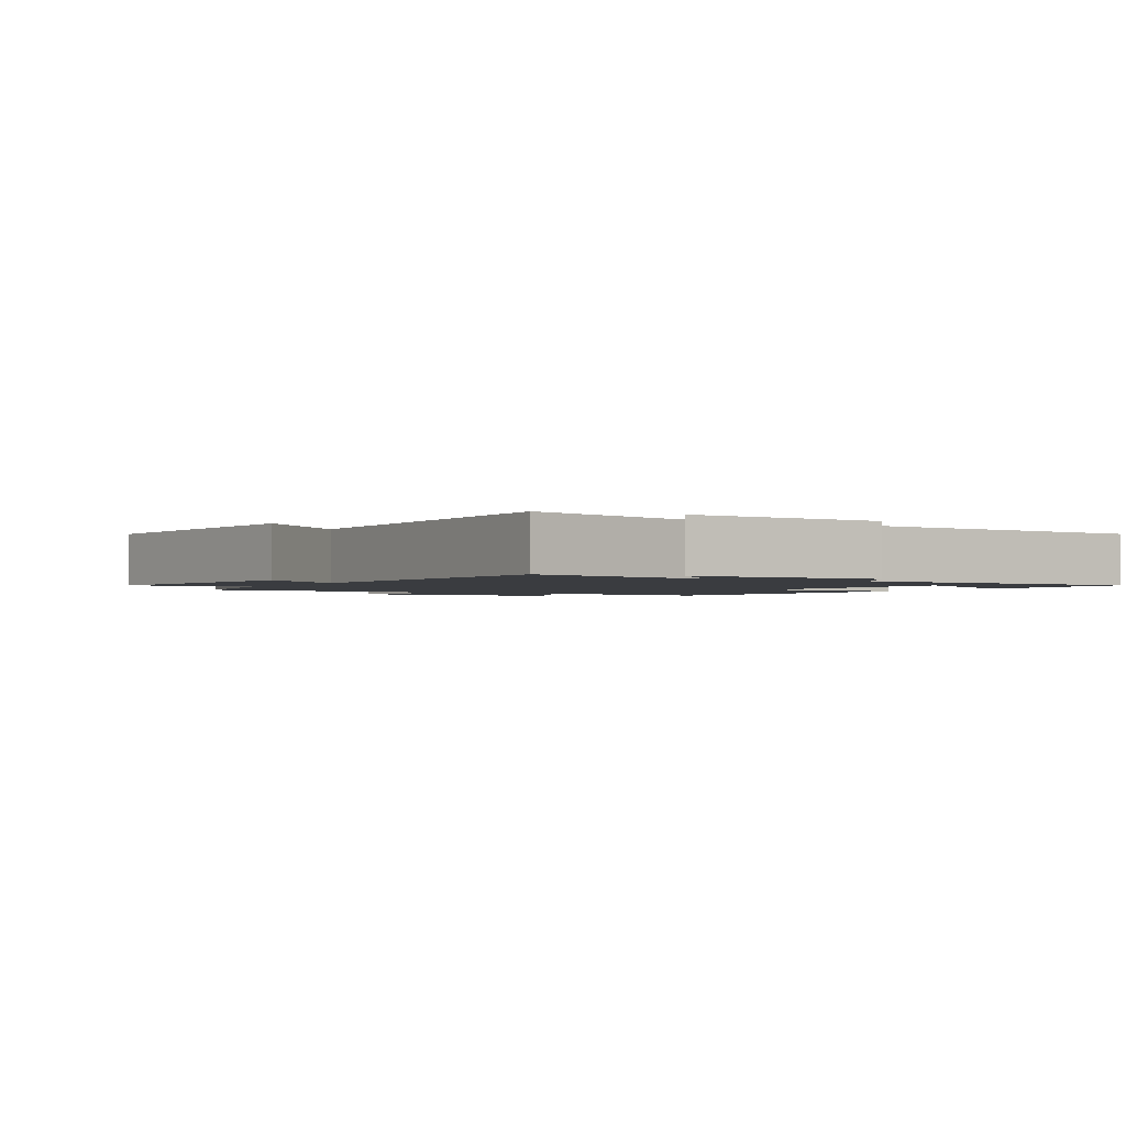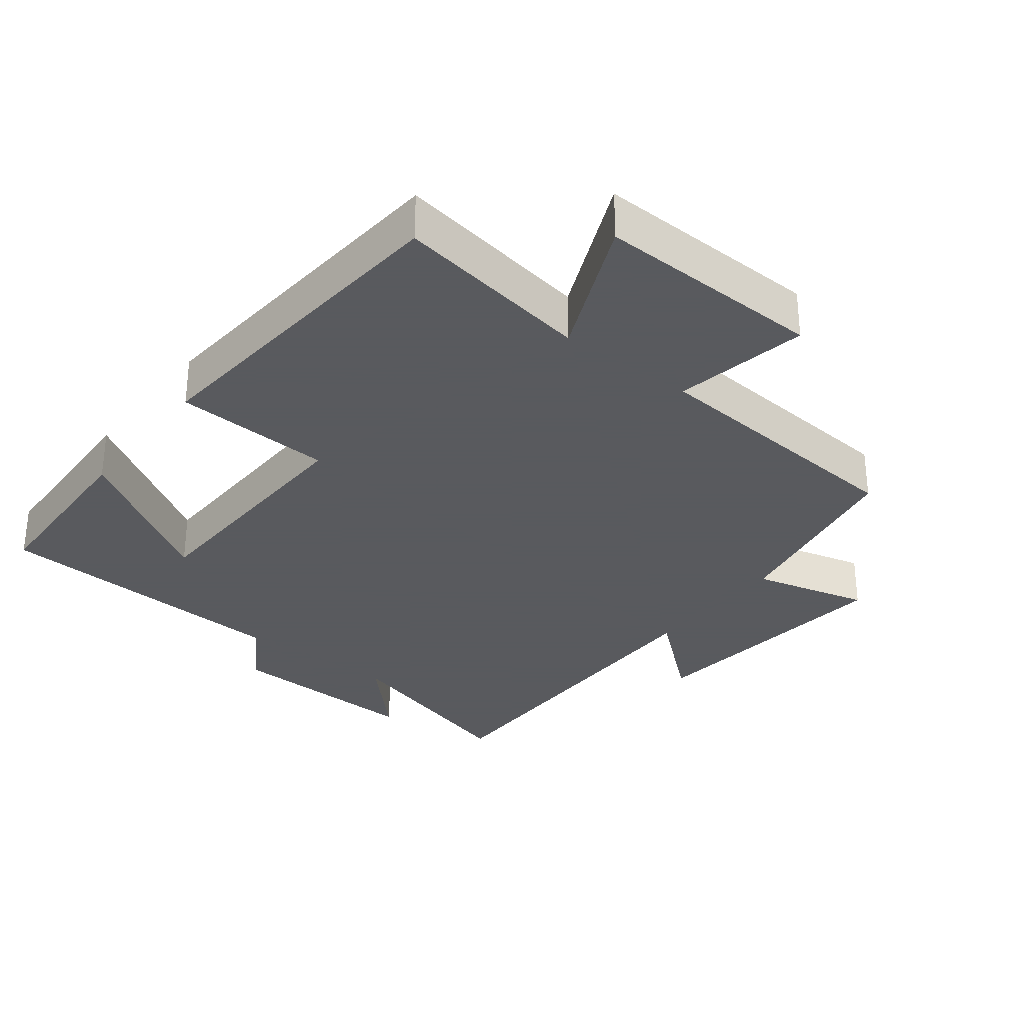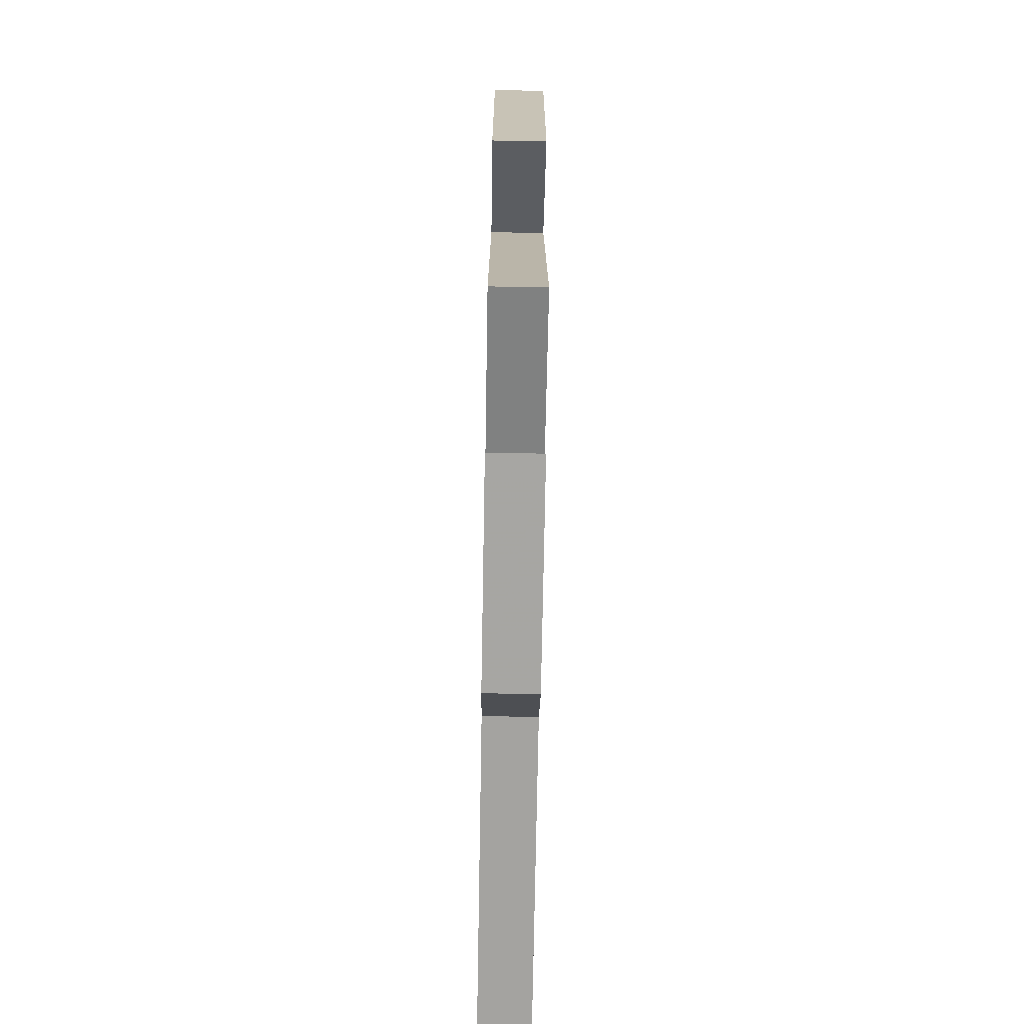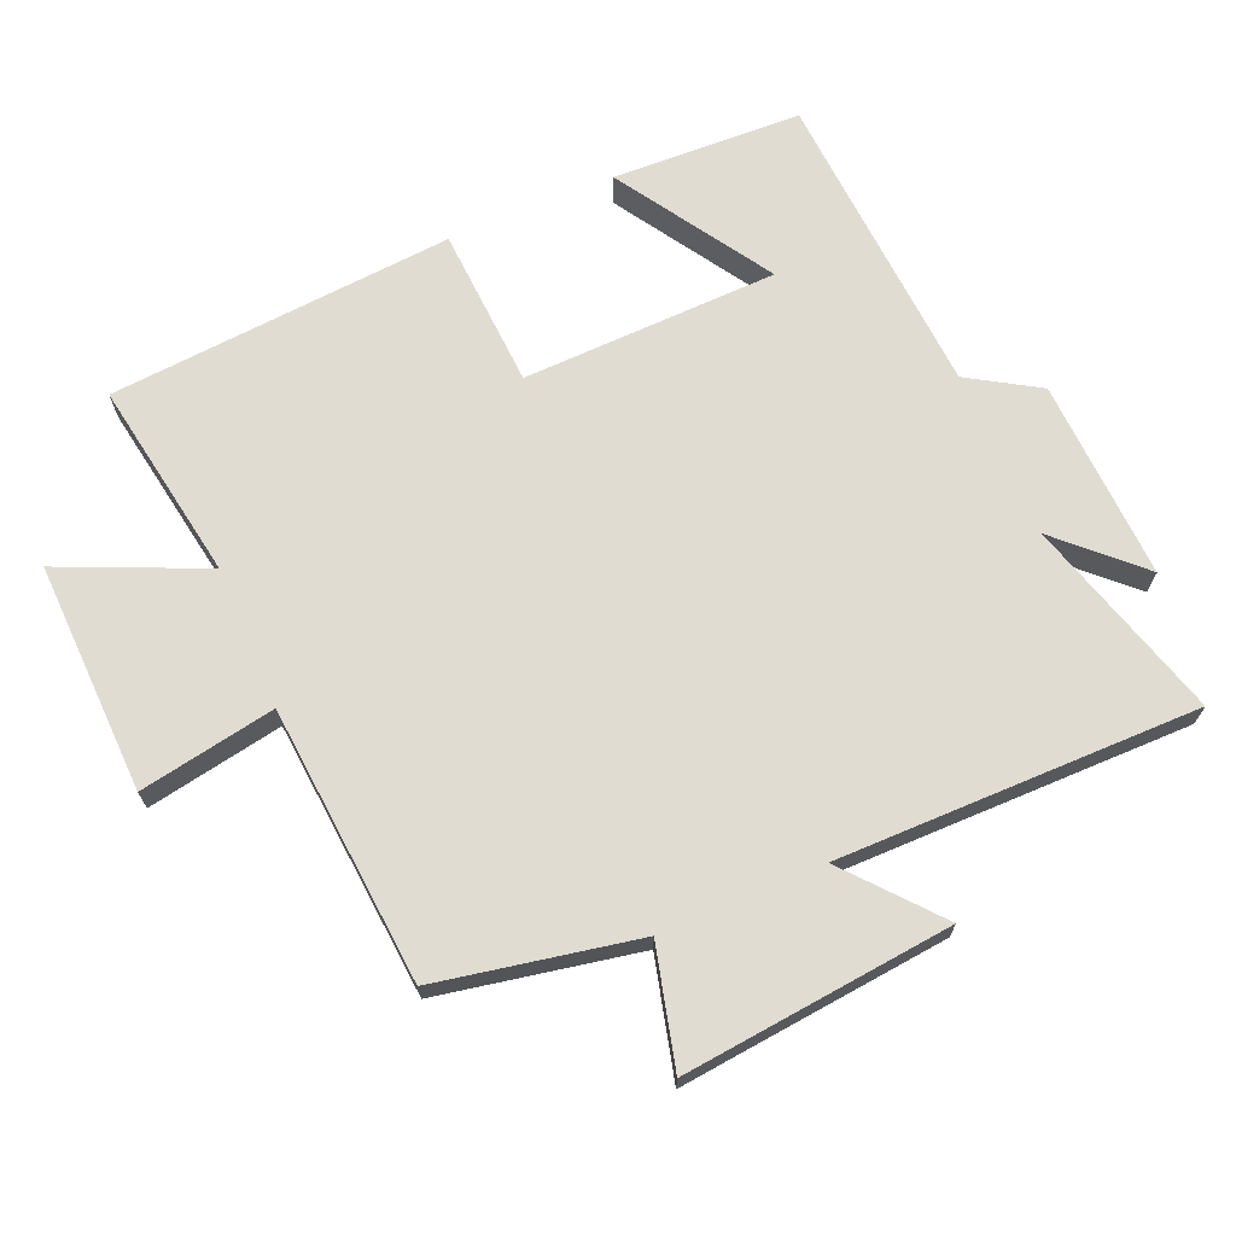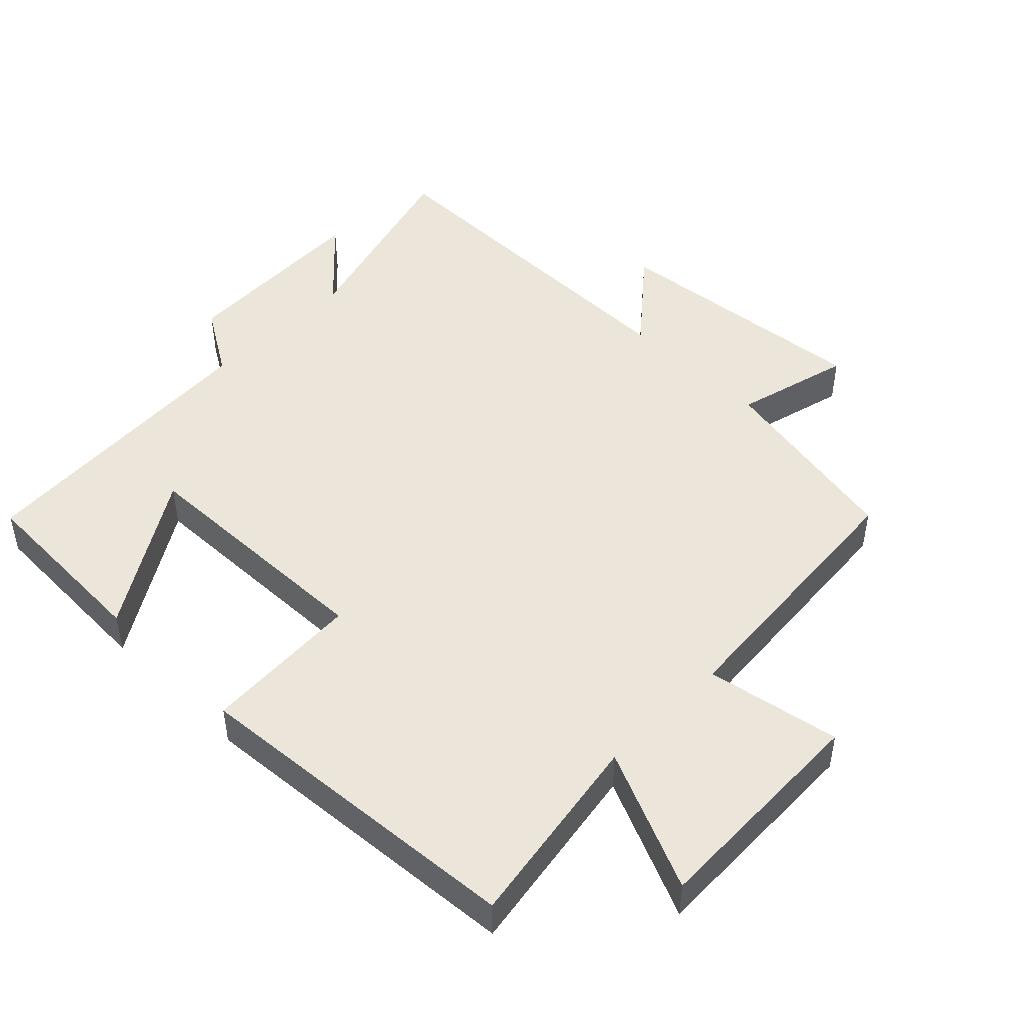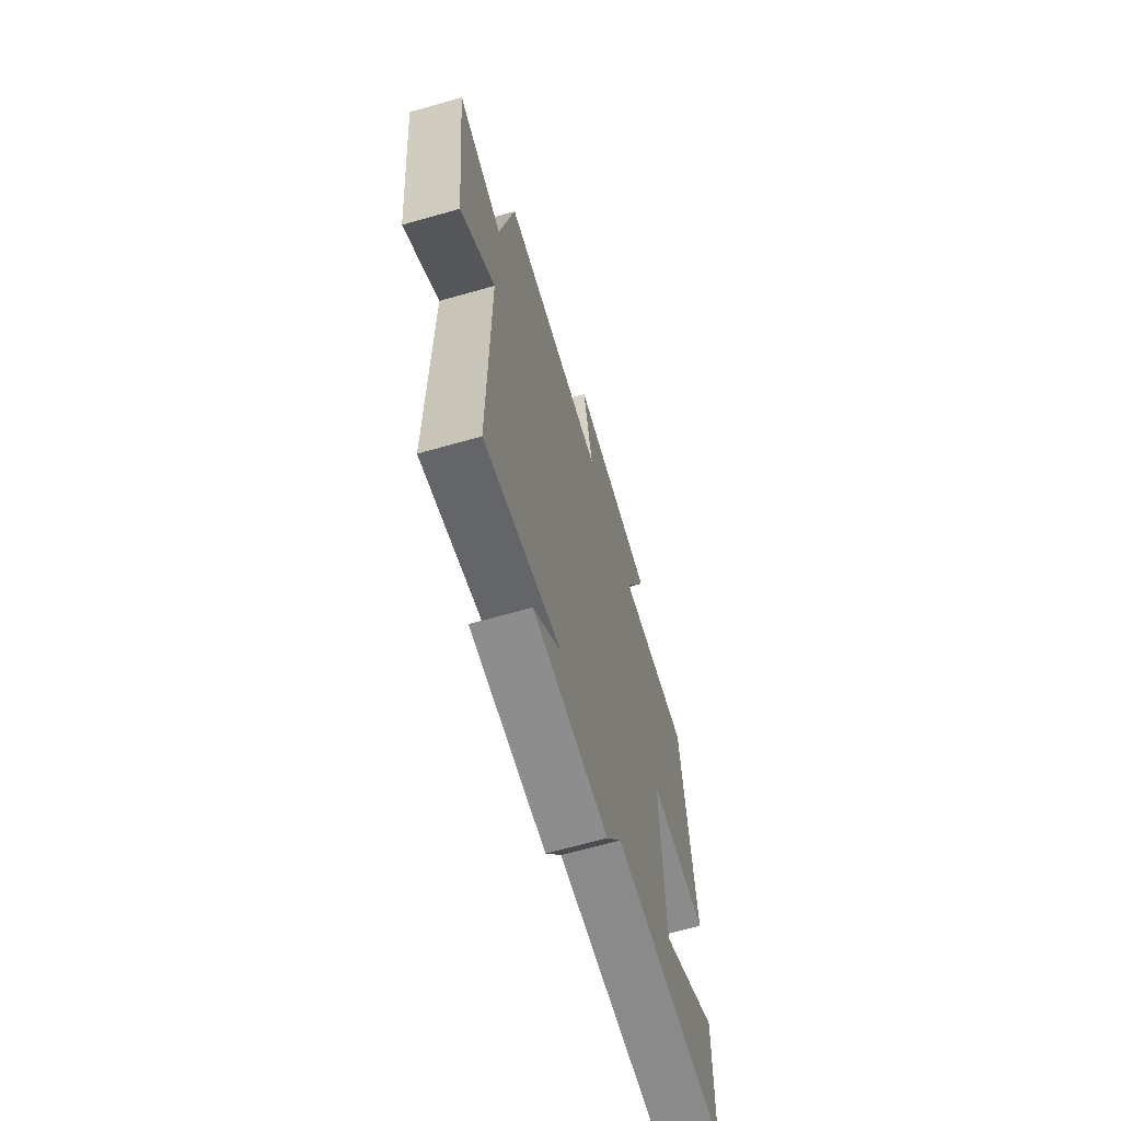
<metadata>
{"format":"obj","ext":"obj","renderer":"f3d","projection":"perspective","resolution":1024,"background":"white","views":[{"elev":-1.7,"azim":149.4,"up":"+Y"},{"elev":-31.2,"azim":-37.8,"up":"+Y"},{"elev":-76.4,"azim":89.0,"up":"+Z"},{"elev":69.0,"azim":66.8,"up":"+Y"},{"elev":47.4,"azim":-45.4,"up":"+Y"},{"elev":-66.8,"azim":105.9,"up":"+Z"}]}
</metadata>
<code>
v -0.489 0.07 -0.472
v -0.5 0.07 -0.197
v -0.276 0.07 -0.338
v -0.266 0.07 0.034
v -0.5 0.07 0.047
v -0.46 0.07 0.549
v -0.168 0.07 0.5
v -0.26 0.07 0.708
v 0.076 0.07 0.698
v 0.04 0.07 0.5
v 0.444 0.07 0.467
v 0.5 0.07 0.177
v 0.672 0.07 0.221
v 0.632 0.07 -0.171
v 0.5 0.07 -0.059
v 0.502 0.07 -0.585
v 0.207 0.07 -0.5
v 0.315 0.07 -0.613
v 0.023 0.07 -0.601
v -0.039 0.07 -0.5
v -0.489 0 -0.472
v -0.5 0 -0.197
v -0.276 0 -0.338
v -0.266 0 0.034
v -0.5 0 0.047
v -0.46 0 0.549
v -0.168 0 0.5
v -0.26 0 0.708
v 0.076 0 0.698
v 0.04 0 0.5
v 0.444 0 0.467
v 0.5 0 0.177
v 0.672 0 0.221
v 0.632 0 -0.171
v 0.5 0 -0.059
v 0.502 0 -0.585
v 0.207 0 -0.5
v 0.315 0 -0.613
v 0.023 0 -0.601
v -0.039 0 -0.5
f 17 18 19 20
f 17 20 1
f 15 16 17
f 15 17 1
f 12 13 14 15
f 10 11 12 15
f 7 8 9 10
f 7 10 15
f 4 5 6 7
f 3 4 7 15
f 1 2 3
f 1 3 15
f 40 39 38 37
f 21 40 37
f 37 36 35
f 21 37 35
f 35 34 33 32
f 35 32 31 30
f 30 29 28 27
f 35 30 27
f 27 26 25 24
f 35 27 24 23
f 23 22 21
f 35 23 21
f 1 21 22 2
f 2 22 23 3
f 3 23 24 4
f 4 24 25 5
f 5 25 26 6
f 6 26 27 7
f 7 27 28 8
f 8 28 29 9
f 9 29 30 10
f 10 30 31 11
f 11 31 32 12
f 12 32 33 13
f 13 33 34 14
f 14 34 35 15
f 15 35 36 16
f 16 36 37 17
f 17 37 38 18
f 18 38 39 19
f 19 39 40 20
f 20 40 21 1

</code>
